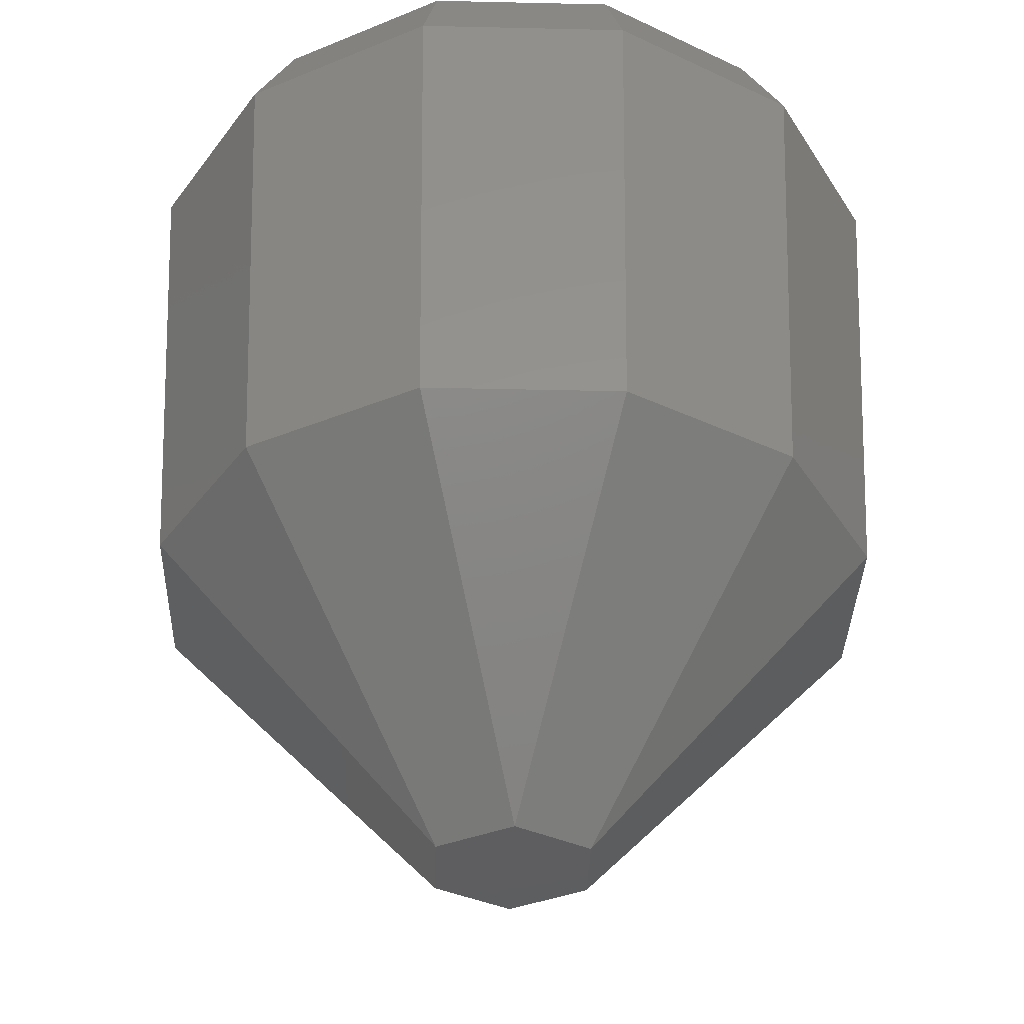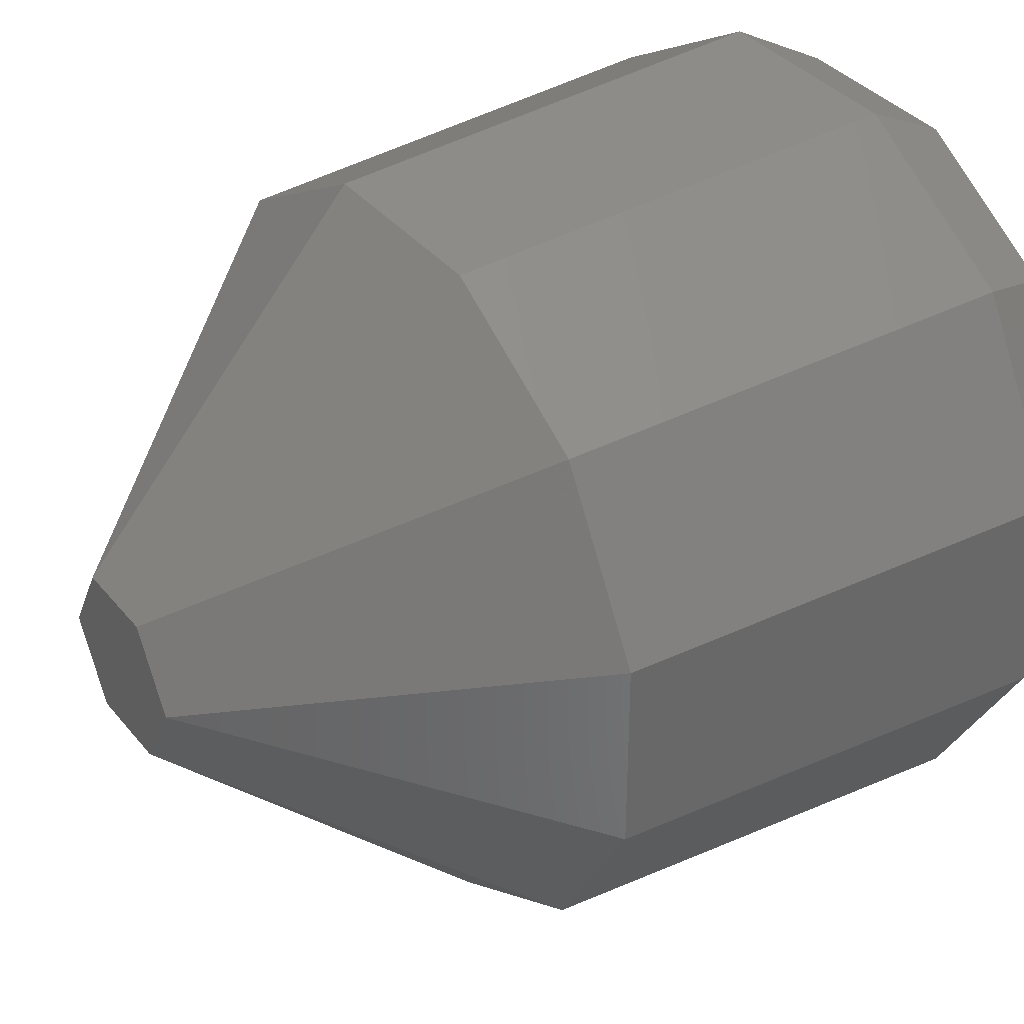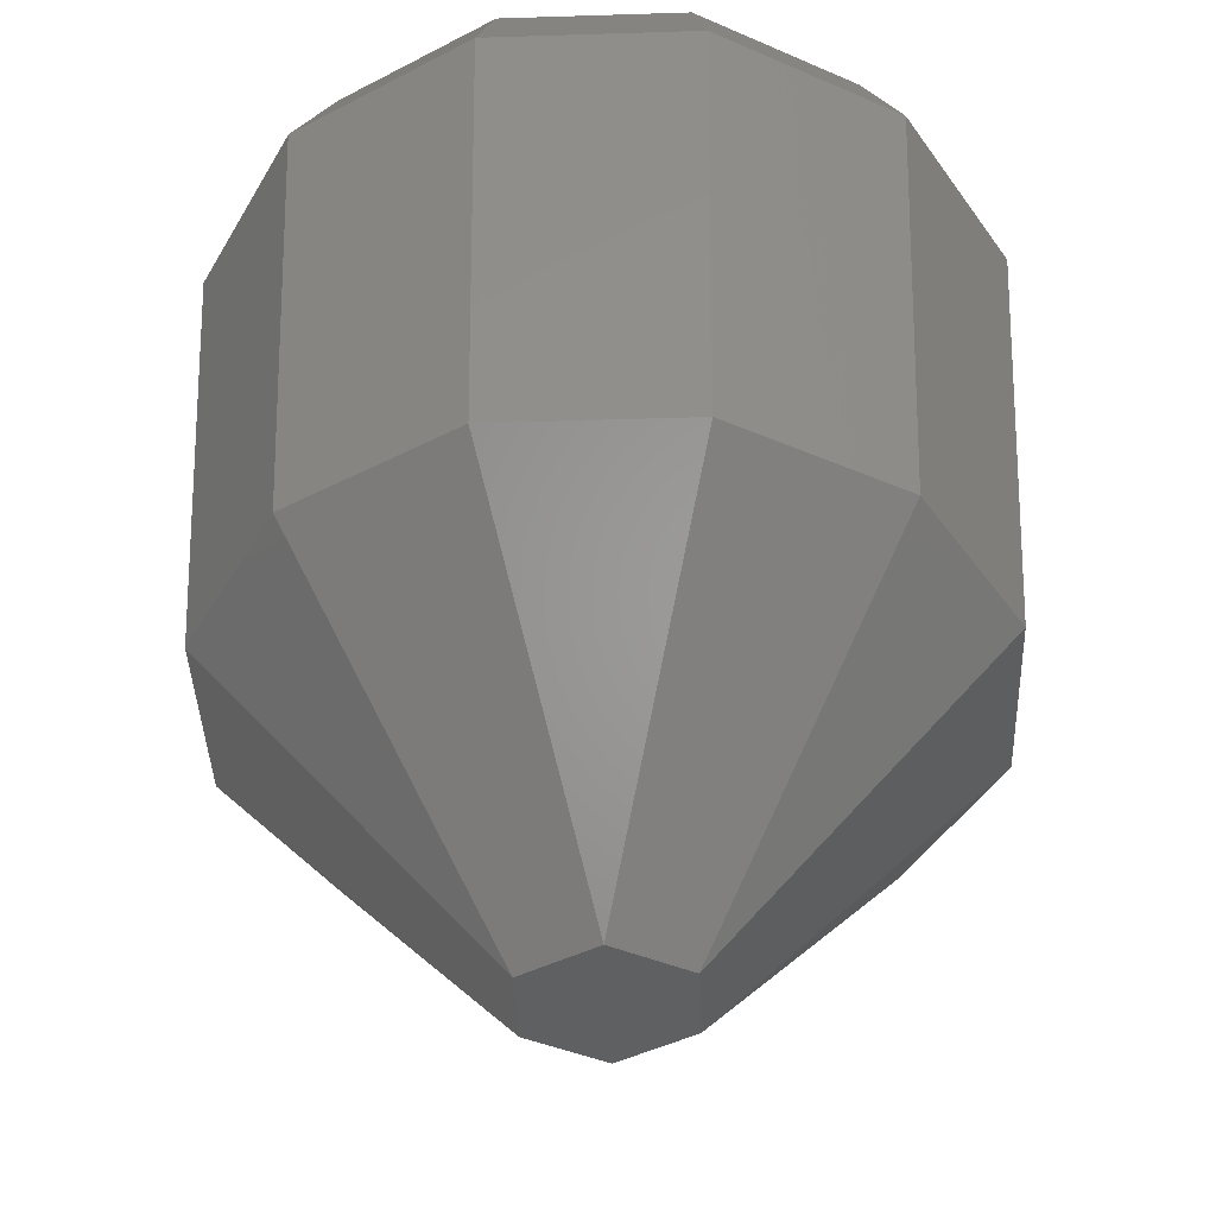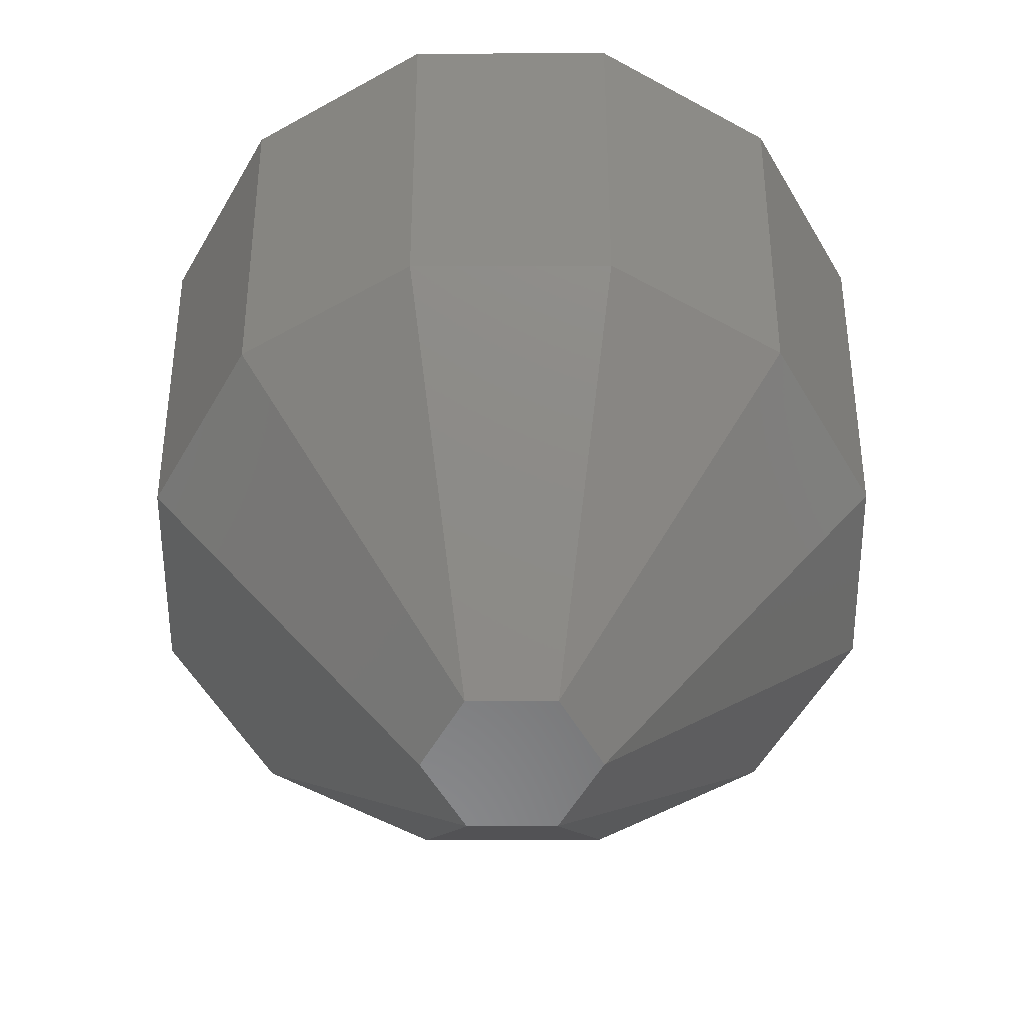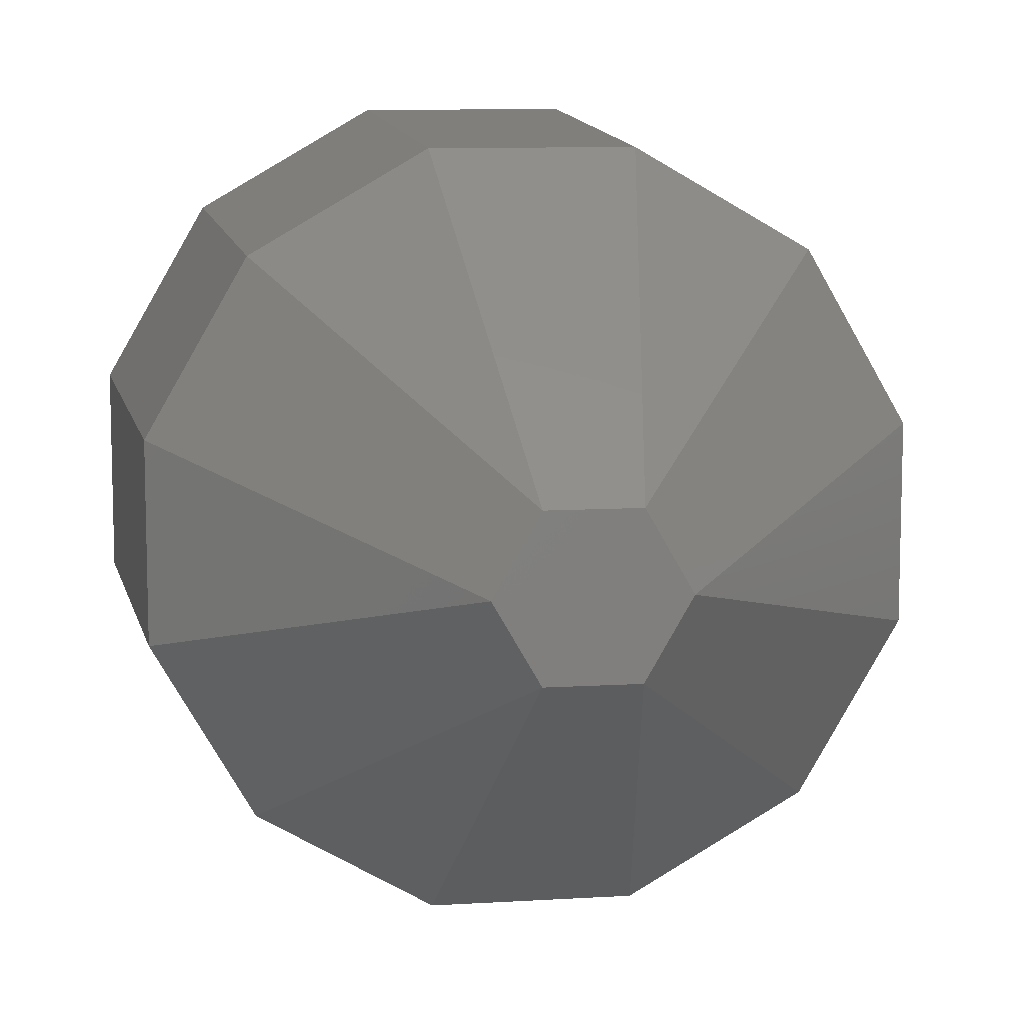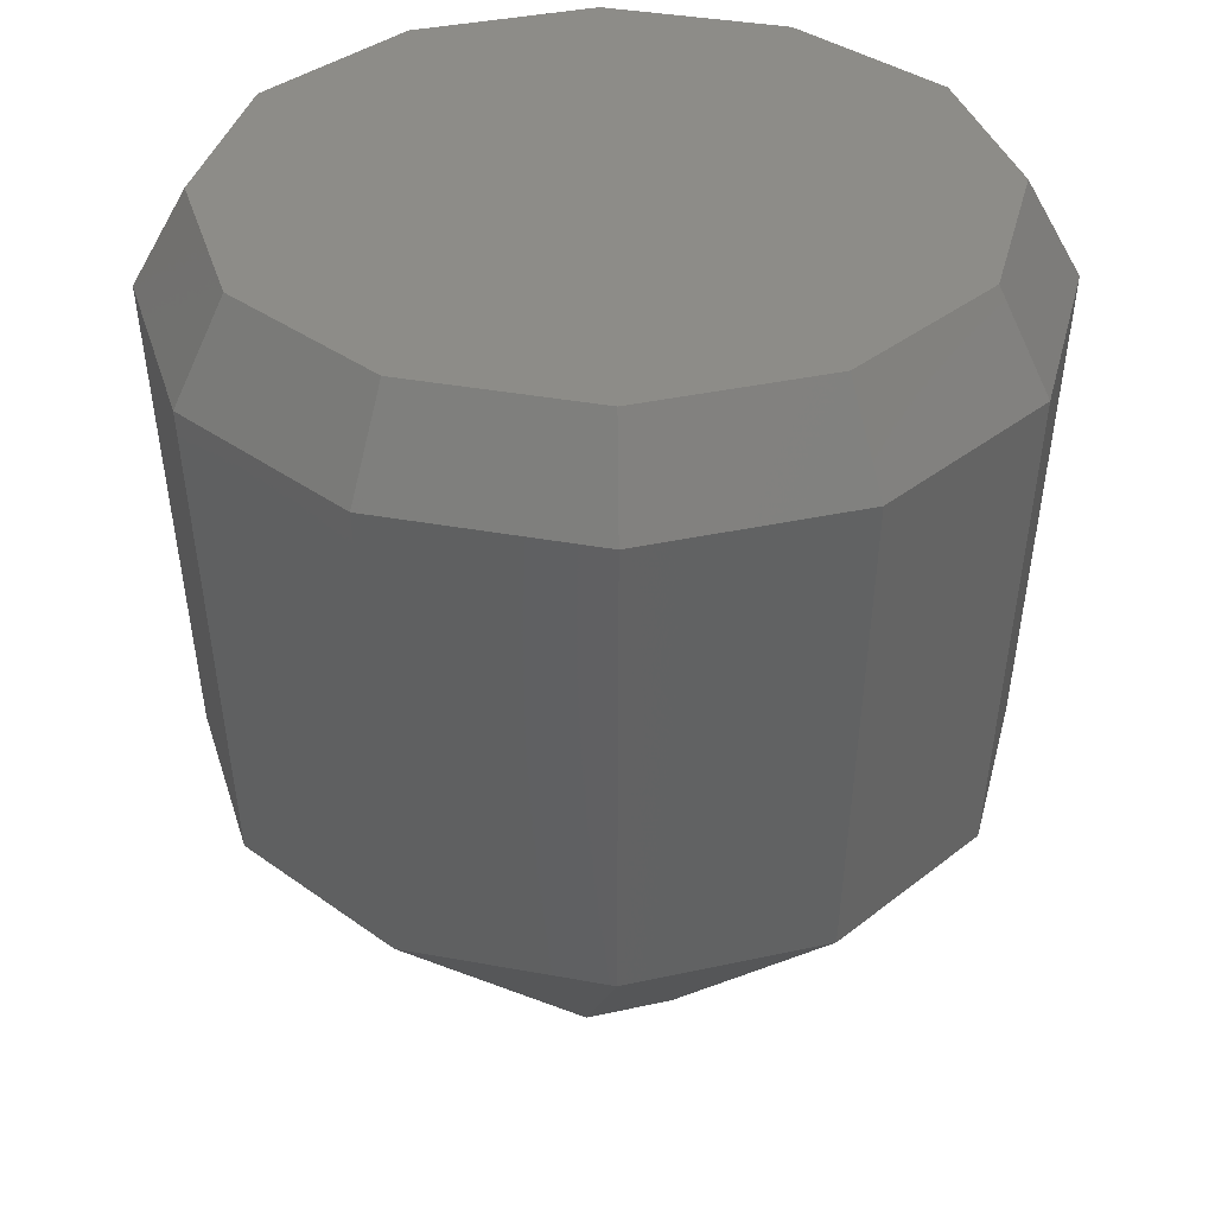
<metadata>
{"format":"stl","ext":"stl","renderer":"f3d","projection":"perspective","resolution":1024,"background":"white","views":[{"elev":-35.8,"azim":-151.7,"up":"+Z"},{"elev":36.2,"azim":-123.8,"up":"+Y"},{"elev":-41.3,"azim":-87.8,"up":"+Z"},{"elev":-56.7,"azim":-59.8,"up":"+Z"},{"elev":9.7,"azim":170.9,"up":"+Y"},{"elev":35.7,"azim":-76.2,"up":"+Z"}]}
</metadata>
<code>
# stl→obj: 42 verts, 80 faces
v -0.237 0.08222 0.05733
v -0.2316 0.09158 0.05733
v -0.2316 0.1024 0.05733
v -0.237 0.1117 0.05733
v -0.2464 0.1171 0.05733
v -0.2572 0.1171 0.05733
v -0.2665 0.1117 0.05733
v -0.2719 0.1024 0.05733
v -0.2719 0.09158 0.05733
v -0.2665 0.08222 0.05733
v -0.2572 0.07682 0.05733
v -0.2464 0.07682 0.05733
v -0.2301 0.09118 0.02437
v -0.2466 0.09698 0.005688
v -0.2301 0.1028 0.02437
v -0.2734 0.1028 0.02437
v -0.2569 0.09698 0.005688
v -0.2734 0.09118 0.02437
v -0.2576 0.1186 0.02437
v -0.258 0.1201 0.05184
v -0.2456 0.1201 0.05184
v -0.246 0.1186 0.02437
v -0.2359 0.1128 0.02437
v -0.2348 0.1139 0.05184
v -0.2286 0.1032 0.05184
v -0.2676 0.08113 0.02437
v -0.2576 0.07533 0.02437
v -0.258 0.07386 0.05184
v -0.2687 0.08005 0.05184
v -0.2676 0.1128 0.02437
v -0.2543 0.1015 0.005688
v -0.2543 0.09249 0.005688
v -0.2286 0.09079 0.05184
v -0.2348 0.08005 0.05184
v -0.2359 0.08113 0.02437
v -0.2749 0.1032 0.05184
v -0.2687 0.1139 0.05184
v -0.2749 0.09079 0.05184
v -0.2456 0.07386 0.05184
v -0.246 0.07533 0.02437
v -0.2492 0.1015 0.005688
v -0.2492 0.09249 0.005688
f 1 2 3
f 1 3 4
f 1 4 5
f 1 5 6
f 1 6 7
f 1 7 8
f 1 8 9
f 1 9 10
f 1 10 11
f 1 11 12
f 13 14 15
f 16 17 18
f 19 20 21
f 19 21 22
f 23 22 21
f 23 21 24
f 23 24 25
f 23 25 15
f 26 27 28
f 26 28 29
f 17 16 30
f 17 30 31
f 31 30 19
f 32 27 26
f 32 26 18
f 32 18 17
f 33 13 15
f 33 15 25
f 33 34 35
f 33 35 13
f 30 16 36
f 30 36 37
f 37 7 6
f 37 6 20
f 37 20 19
f 37 19 30
f 38 36 16
f 38 16 18
f 38 18 26
f 38 26 29
f 39 40 35
f 39 35 34
f 39 12 11
f 39 11 28
f 39 28 27
f 39 27 40
f 8 36 38
f 8 38 9
f 7 37 36
f 7 36 8
f 10 29 28
f 10 28 11
f 10 9 38
f 10 38 29
f 5 21 20
f 5 20 6
f 4 24 21
f 4 21 5
f 3 2 33
f 3 33 25
f 25 24 4
f 25 4 3
f 1 34 33
f 1 33 2
f 1 12 39
f 1 39 34
f 41 31 19
f 41 19 22
f 41 22 23
f 23 15 14
f 23 14 41
f 42 40 27
f 42 27 32
f 42 32 17
f 42 17 31
f 42 31 41
f 42 41 14
f 42 14 13
f 42 13 35
f 42 35 40

</code>
